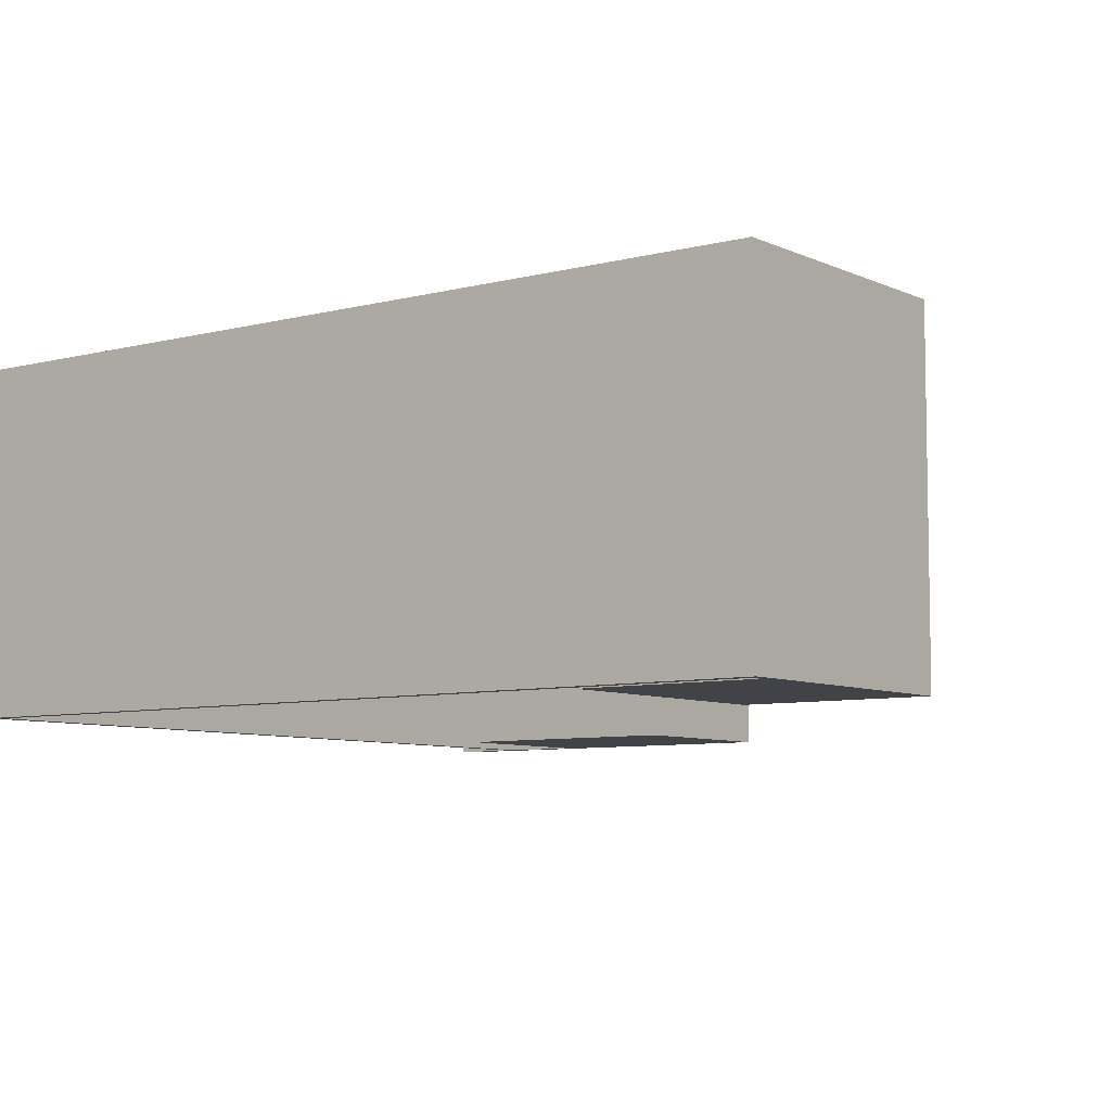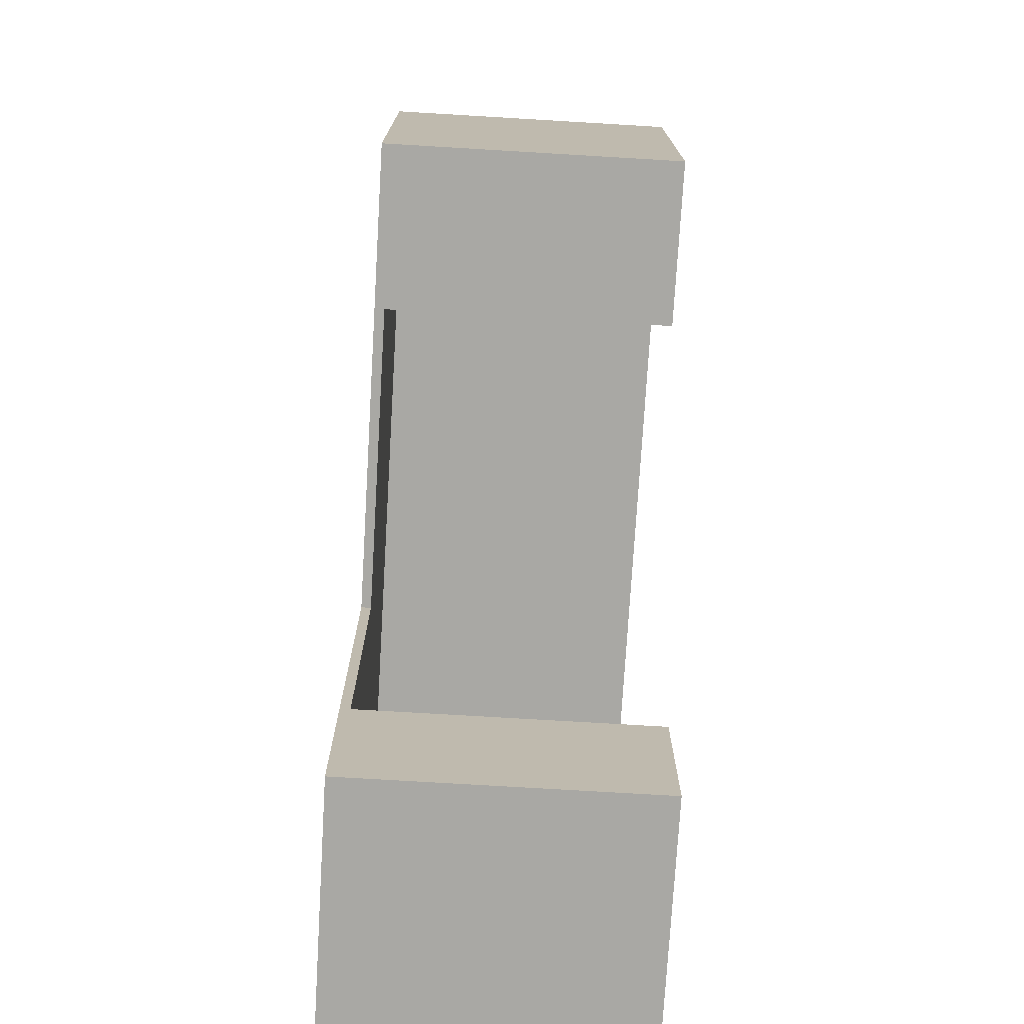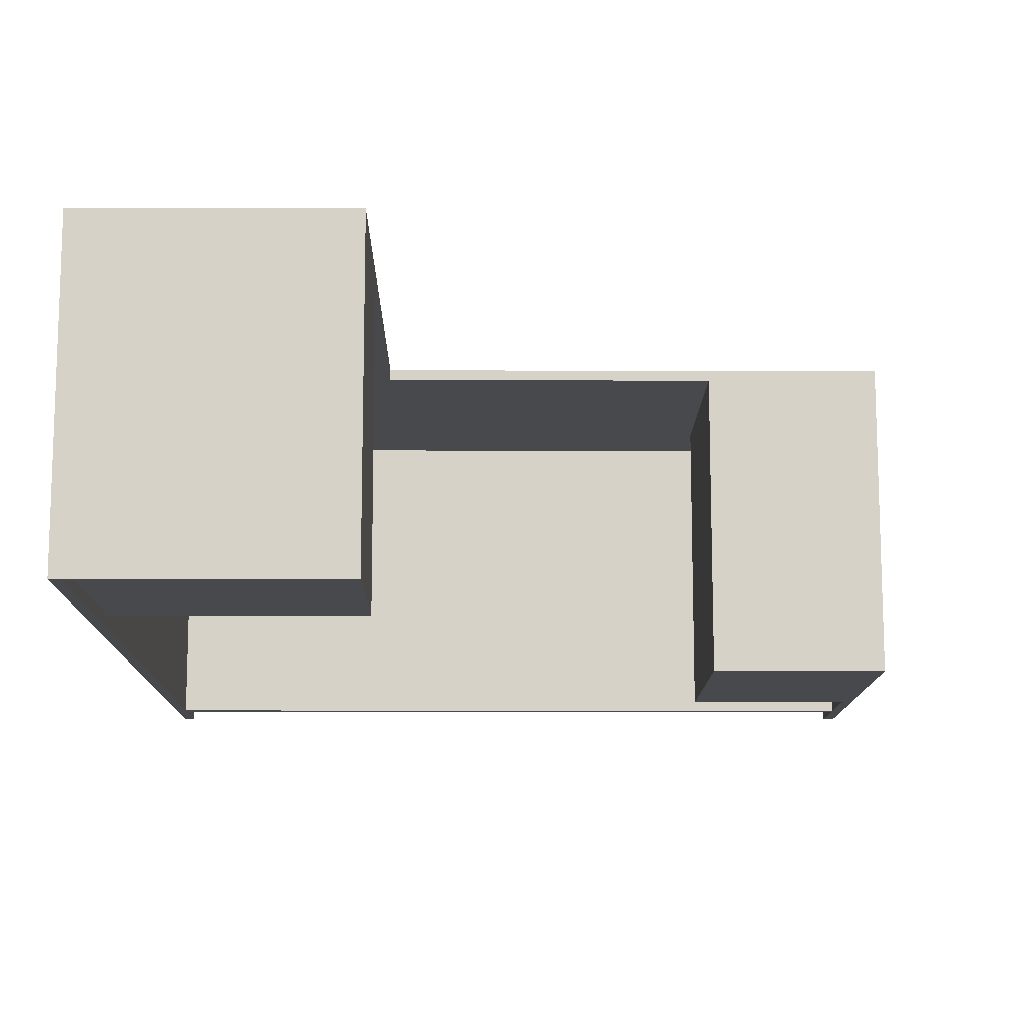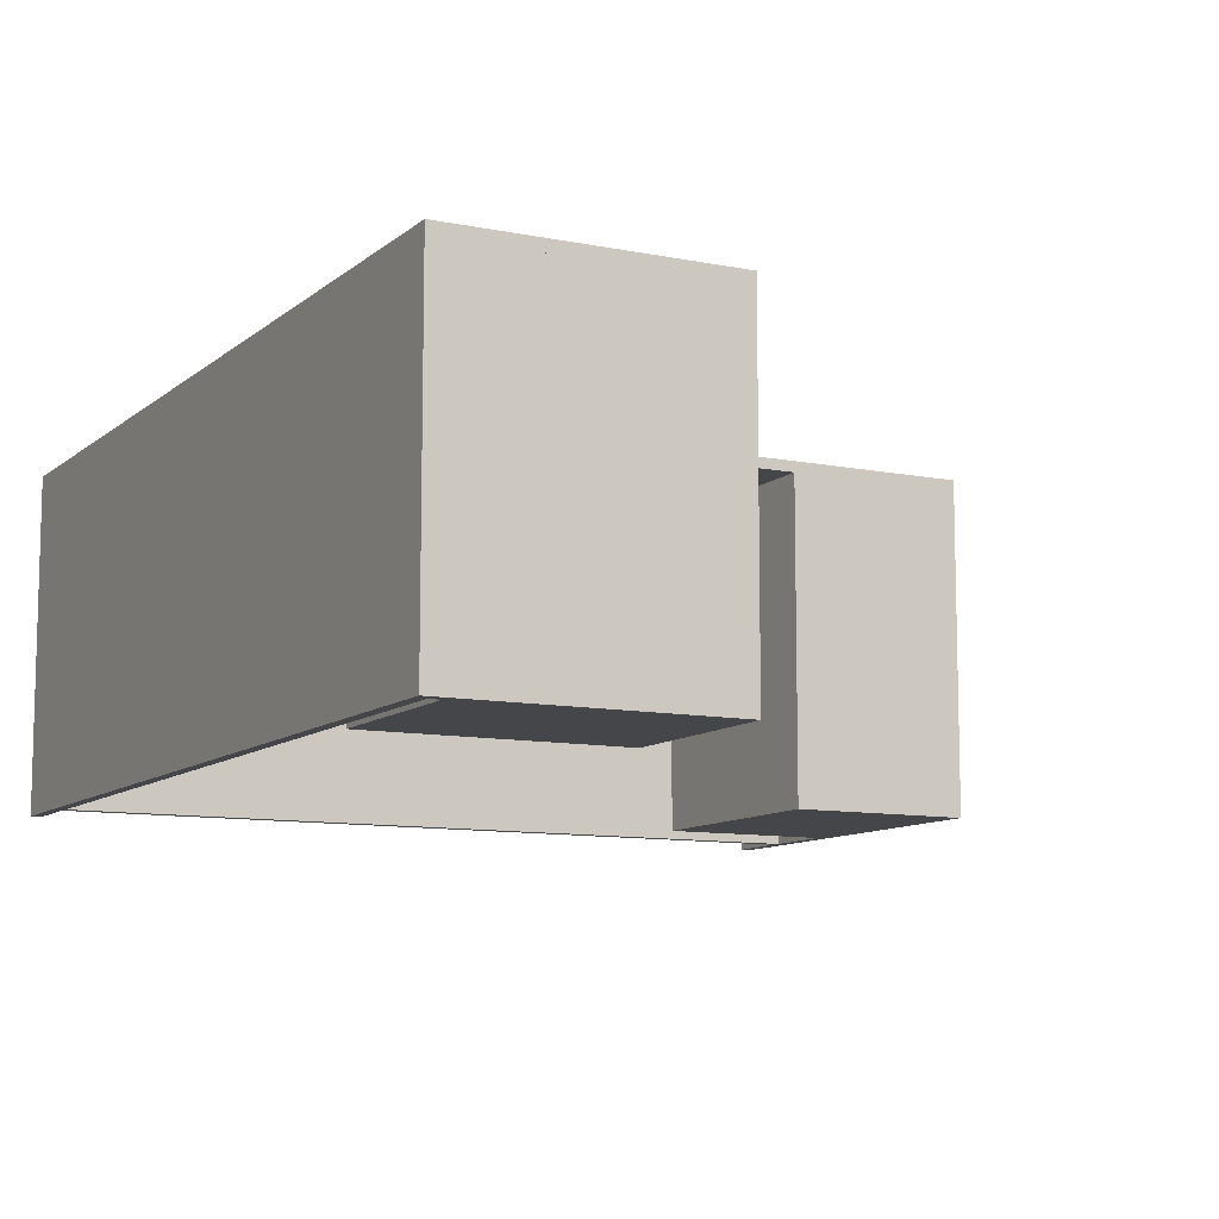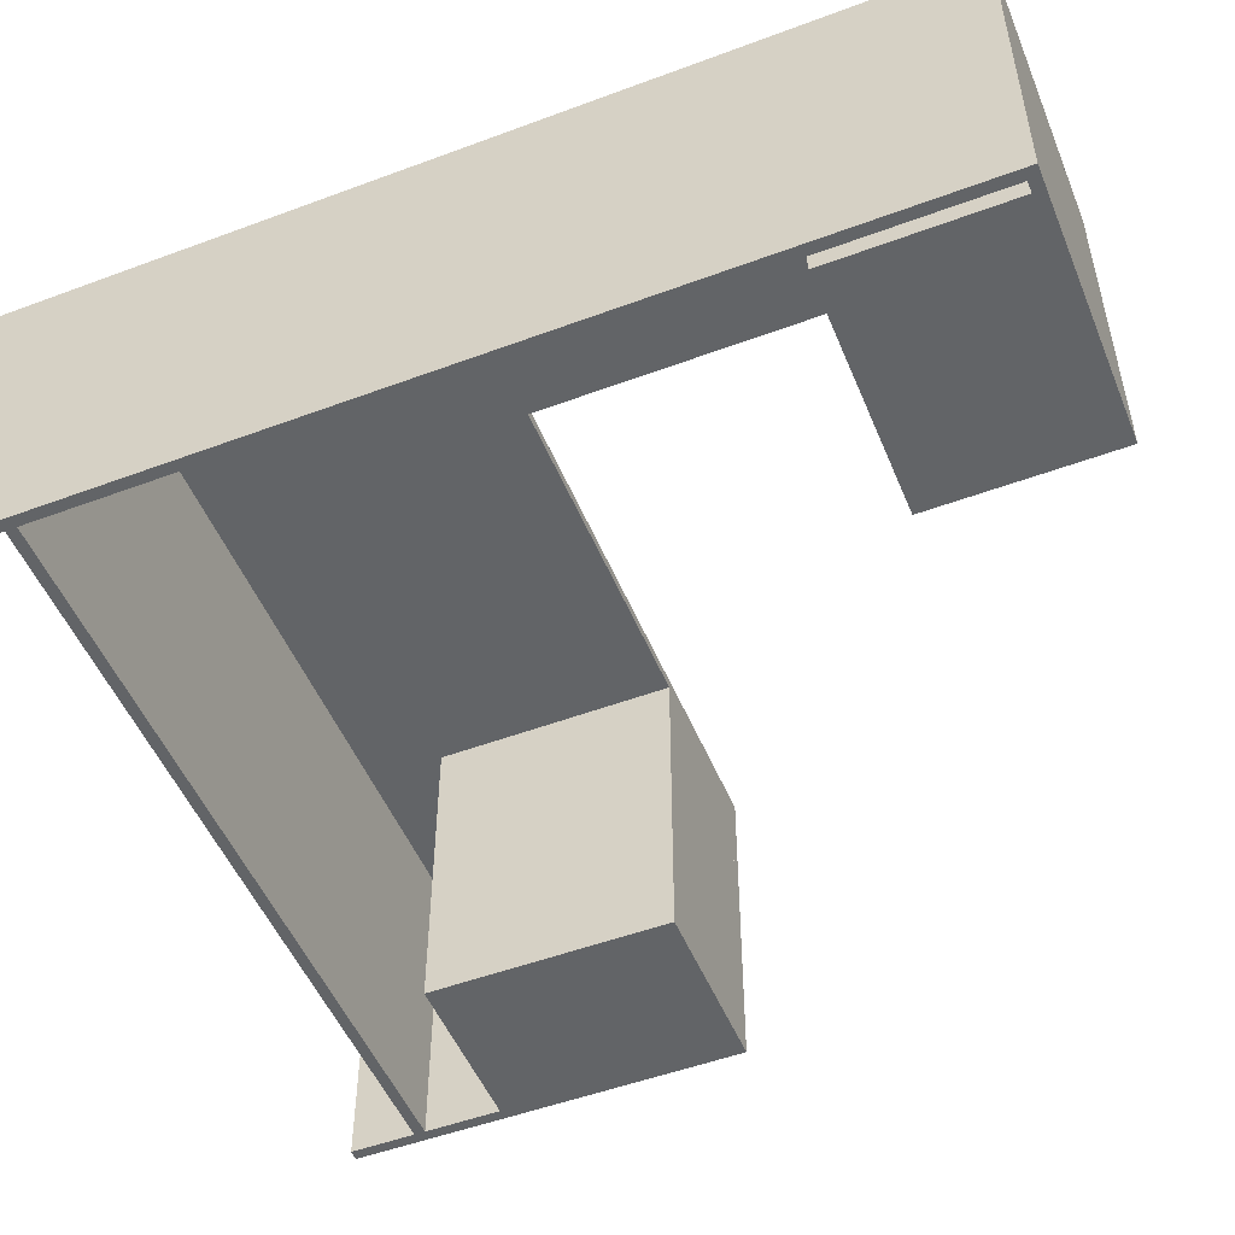
<metadata>
{"format":"obj","ext":"obj","renderer":"f3d","projection":"perspective","resolution":1024,"background":"white","views":[{"elev":-7.1,"azim":127.1,"up":"+Y"},{"elev":-74.9,"azim":-93.4,"up":"+Z"},{"elev":-12.4,"azim":179.5,"up":"+Y"},{"elev":-9.9,"azim":152.4,"up":"+Y"},{"elev":-51.1,"azim":112.1,"up":"+Y"}]}
</metadata>
<code>
v 0.1286 0.0698 -0.3704
v 0.3327 0.0698 -0.3704
v 0.1286 0.0698 -0.3789
v 0.1286 -0.1768 -0.3704
v 0.3327 0.0698 -0.3789
v 0.3327 -0.1768 -0.3704
v 0.3327 -0.1768 -0.3789
v 0.1286 -0.1768 -0.3789
v 0.3242 -0.1768 -0.3704
v 0.3242 -0.1768 0.02078
v 0.3242 0.0698 -0.3704
v 0.3242 0.0698 0.02078
v 0.3327 -0.1768 0.02078
v 0.3327 0.0698 0.02078
v -0.2179 0.01878 0.02078
v -0.1924 0.01878 0.02078
v -0.2175 0.01547 0.02078
v -0.2162 0.0124 0.02078
v -0.2142 0.009755 0.02078
v -0.2162 0.06342 0.02078
v -0.2175 0.0665 0.02078
v -0.1924 0.0698 0.02078
v -0.2142 0.06078 0.02078
v -0.2115 0.007728 0.02078
v -0.2179 0.0698 0.02078
v -0.2115 0.05875 0.02078
v -0.2179 -0.03225 0.02078
v -0.1924 -0.03225 0.02078
v -0.2175 -0.03555 0.02078
v -0.2085 0.006454 0.02078
v -0.2085 0.05748 0.02078
v -0.2162 -0.03863 0.02078
v -0.2051 0.006019 0.02078
v -0.2051 0.05704 0.02078
v -0.2142 -0.04127 0.02078
v -0.2018 0.006454 0.02078
v -0.2018 0.05748 0.02078
v -0.2115 -0.0433 0.02078
v -0.1988 0.007728 0.02078
v -0.1988 0.05875 0.02078
v -0.2085 -0.04457 0.02078
v -0.1961 0.009755 0.02078
v -0.1928 0.0665 0.02078
v -0.1941 0.06342 0.02078
v -0.1961 0.06078 0.02078
v -0.2051 -0.045 0.02078
v -0.1941 0.0124 0.02078
v -0.2018 -0.04457 0.02078
v -0.1928 0.01547 0.02078
v -0.1988 -0.0433 0.02078
v -0.1928 -0.03555 0.02078
v -0.1941 -0.03863 0.02078
v -0.1961 -0.04127 0.02078
v -0.2711 0.01878 0.02078
v -0.2711 -0.03225 0.02078
v -0.2711 0.0698 0.02078
v -0.2711 0.0698 0.2079
v -0.1392 0.0698 0.02078
v -0.2711 -0.1768 0.2079
v -0.1392 0.0698 0.2079
v -0.1392 0.01878 0.02078
v -0.2711 -0.1768 0.02078
v -0.1392 -0.1768 0.02078
v -0.1392 -0.1768 0.2079
v -0.1392 -0.03225 0.02078
v 0.1811 0.0783 0.3588
v 0.1811 0.0698 0.3588
v 0.2321 0.0783 0.3505
v 0.1298 0.0698 0.3647
v 0.2321 0.0698 0.3505
v -0.179 0.0783 0.3505
v 0.1298 0.0783 0.3647
v -0.128 0.0698 0.3588
v 0.2827 0.0783 0.3399
v -0.2295 0.0783 0.3399
v -0.128 0.0783 0.3588
v 0.07824 0.0698 0.3683
v -0.07663 0.0698 0.3647
v 0.2827 0.0698 0.3399
v -0.179 0.0698 0.3505
v -0.2295 0.0698 0.3399
v 0.07824 0.0783 0.3683
v -0.02508 0.0698 0.3683
v -0.07663 0.0783 0.3647
v 0.3327 0.0783 0.3269
v -0.2796 0.0783 0.3269
v -0.2796 0.0698 0.3269
v 0.02658 0.0698 0.3694
v -0.02508 0.0783 0.3683
v 0.3327 0.0698 0.3269
v 0.02658 0.0783 0.3694
v -0.2796 0.0783 0.02078
v 0.3327 0.0783 0.02078
v -0.2796 0.0698 0.02078
v 0.3242 0.0698 0.3269
v 0.3242 -0.1768 0.3269
v 0.3327 -0.1768 0.3269
v -0.2796 -0.1768 0.02078
v -0.2796 -0.1768 0.3269
v -0.2711 0.0698 0.3269
v -0.2711 -0.1768 0.3269
v -0.2711 -0.1768 0.2674
v -0.2711 0.0698 0.2674
v 0.3242 -0.1768 0.2674
v -0.2711 -0.1768 0.2759
v 0.3242 0.0698 0.2674
v -0.2711 0.0698 0.2759
v 0.3242 0.0698 0.2759
v 0.3242 -0.1768 0.2759
v 0.1286 -0.04075 -0.2917
v 0.1286 -0.04075 -0.3172
v 0.1286 -0.04405 -0.2922
v 0.1286 -0.04713 -0.2934
v 0.1286 -0.04977 -0.2955
v 0.1286 0.0698 -0.2917
v 0.1286 0.0698 -0.3172
v 0.1286 0.0665 -0.2922
v 0.1286 0.06342 -0.2934
v 0.1286 -0.0518 -0.2981
v 0.1286 0.06078 -0.2955
v 0.1286 -0.05307 -0.3012
v 0.1286 0.05875 -0.2981
v 0.1286 -0.05351 -0.3045
v 0.1286 0.05748 -0.3012
v 0.1286 -0.05307 -0.3078
v 0.1286 0.05704 -0.3045
v 0.1286 -0.0518 -0.3109
v 0.1286 0.0665 -0.3168
v 0.1286 0.06342 -0.3155
v 0.1286 0.05748 -0.3078
v 0.1286 -0.04977 -0.3135
v 0.1286 -0.04405 -0.3168
v 0.1286 -0.04713 -0.3155
v 0.1286 0.06078 -0.3135
v 0.1286 0.05875 -0.3109
v 0.1286 -0.04075 -0.2386
v 0.1286 0.0698 -0.2386
v 0.1286 -0.1513 -0.3704
v 0.3157 0.0698 -0.2386
v 0.1286 -0.1513 -0.2386
v 0.3157 0.0698 -0.3704
v 0.1286 -0.04075 -0.3704
v 0.3157 -0.1768 -0.2386
v 0.1286 -0.1768 -0.2386
v 0.3157 -0.1768 -0.3704
v 0.1286 0.0698 0.02078
v 0.1286 0.0783 0.02078
v 0.1286 0.0783 -0.3789
v 0.3327 0.0783 -0.3789
g mesh1_mesh1-geometry
f 1 2 3
f 1 4 2
f 5 3 2
f 1 3 4
f 6 2 4
f 5 7 3
f 5 2 7
f 8 4 3
f 6 7 2
f 6 4 7
f 8 3 7
f 8 7 4
g mesh1_mesh1-geometry
f 3 2 1
f 2 4 1
f 2 3 5
f 4 3 1
f 4 2 6
f 3 7 5
f 7 2 5
f 3 4 8
f 2 7 6
f 7 4 6
f 7 3 8
f 4 7 8
g mesh2_mesh2-geometry
f 9 10 11
f 9 6 10
f 12 11 10
f 9 11 6
f 13 10 6
f 12 14 11
f 12 10 14
f 2 6 11
f 13 14 10
f 13 6 14
f 2 11 14
f 2 14 6
g mesh2_mesh2-geometry
f 11 10 9
f 10 6 9
f 10 11 12
f 6 11 9
f 6 10 13
f 11 14 12
f 14 10 12
f 11 6 2
f 10 14 13
f 14 6 13
f 14 11 2
f 6 14 2
g mesh3_mesh3-geometry
f 15 16 17
f 18 17 16
f 19 18 16
f 20 21 22
f 23 20 22
f 24 19 16
f 25 22 21
f 26 23 22
f 27 28 29
f 30 24 16
f 31 26 22
f 32 29 28
f 33 30 16
f 34 31 22
f 35 32 28
f 36 33 16
f 37 34 22
f 38 35 28
f 39 36 16
f 40 37 22
f 41 38 28
f 42 39 16
f 43 44 22
f 45 40 22
f 46 41 28
f 47 42 16
f 44 45 22
f 48 46 28
f 49 47 16
f 50 48 28
f 51 52 28
f 53 50 28
f 52 53 28
g mesh3_mesh3-geometry
f 17 16 15
f 20 15 16
f 16 17 18
f 15 27 17
f 21 15 20
f 20 16 23
f 17 27 18
f 16 18 19
f 54 27 15
f 25 15 21
f 22 21 20
f 23 16 26
f 22 20 23
f 18 27 28
f 18 28 19
f 16 19 24
f 27 54 55
f 15 56 54
f 56 15 25
f 21 22 25
f 26 16 31
f 22 23 26
f 29 28 27
f 19 28 24
f 16 24 30
f 57 55 54
f 55 29 27
f 57 54 56
f 58 56 25
f 58 25 22
f 31 16 34
f 22 26 31
f 28 29 32
f 24 28 30
f 16 30 33
f 59 55 57
f 55 32 29
f 56 60 57
f 60 56 58
f 22 61 58
f 34 16 37
f 22 31 34
f 28 32 35
f 30 28 33
f 16 33 36
f 55 59 62
f 60 59 57
f 55 63 32
f 61 60 58
f 22 16 61
f 37 16 40
f 22 34 37
f 32 63 35
f 28 35 38
f 33 28 36
f 16 36 39
f 62 63 59
f 59 63 62
f 63 55 62
f 59 60 64
f 65 60 61
f 16 65 61
f 43 16 22
f 40 16 45
f 22 37 40
f 35 63 38
f 28 38 41
f 36 28 39
f 16 39 42
f 64 59 63
f 63 59 64
f 60 63 64
f 63 60 65
f 16 28 65
f 44 16 43
f 22 44 43
f 45 16 44
f 22 40 45
f 38 63 41
f 28 41 46
f 39 28 42
f 16 42 47
f 28 63 65
f 49 28 16
f 22 45 44
f 41 63 46
f 28 46 48
f 42 28 47
f 16 47 49
f 51 63 28
f 47 28 49
f 46 63 48
f 28 48 50
f 52 63 51
f 28 52 51
f 48 63 50
f 28 50 53
f 53 63 52
f 28 53 52
f 50 63 53
g mesh3_mesh3-geometry
f 16 15 20
f 17 27 15
f 20 15 21
f 23 16 20
f 18 27 17
f 15 27 54
f 21 15 25
f 26 16 23
f 28 27 18
f 19 28 18
f 55 54 27
f 54 56 15
f 25 15 56
f 31 16 26
f 24 28 19
f 54 55 57
f 27 29 55
f 56 54 57
f 25 56 58
f 22 25 58
f 34 16 31
f 30 28 24
f 57 55 59
f 29 32 55
f 57 60 56
f 58 56 60
f 58 61 22
f 37 16 34
f 33 28 30
f 62 59 55
f 57 59 60
f 32 63 55
f 58 60 61
f 61 16 22
f 40 16 37
f 35 63 32
f 36 28 33
f 62 55 63
f 64 60 59
f 61 60 65
f 61 65 16
f 22 16 43
f 45 16 40
f 38 63 35
f 39 28 36
f 64 63 60
f 65 60 63
f 65 28 16
f 43 16 44
f 44 16 45
f 41 63 38
f 42 28 39
f 65 63 28
f 16 28 49
f 46 63 41
f 47 28 42
f 28 63 51
f 49 28 47
f 48 63 46
f 51 63 52
f 50 63 48
f 52 63 53
f 53 63 50
g mesh4_mesh4-geometry
l 59 62
l 64 59
l 62 63
l 63 64
g mesh5_mesh5-geometry
f 66 67 68
f 67 66 69
f 70 68 67
f 68 71 66
f 72 69 66
f 67 69 73
f 68 70 74
f 70 67 73
f 75 71 68
f 71 76 66
f 69 72 77
f 66 76 72
f 73 69 78
f 79 74 70
f 74 75 68
f 80 70 73
f 75 81 71
f 71 80 76
f 82 77 72
f 69 77 83
f 76 84 72
f 78 69 83
f 78 84 73
f 74 79 85
f 79 70 80
f 86 75 74
f 73 76 80
f 81 75 87
f 80 71 81
f 77 82 88
f 72 84 82
f 88 83 77
f 76 73 84
f 83 89 78
f 84 78 89
f 90 85 79
f 85 86 74
f 81 79 80
f 86 87 75
f 87 79 81
f 91 88 82
f 84 89 82
f 88 91 83
f 89 83 91
f 90 14 85
f 90 79 87
f 92 86 85
f 86 92 87
f 91 82 89
f 14 90 87
f 93 85 14
f 93 92 85
f 94 87 92
f 94 14 87
f 93 14 92
f 94 92 14
g mesh5_mesh5-geometry
f 68 67 66
f 69 66 67
f 67 68 70
f 66 71 68
f 66 69 72
f 73 69 67
f 74 70 68
f 73 67 70
f 68 71 75
f 66 76 71
f 77 72 69
f 72 76 66
f 78 69 73
f 70 74 79
f 68 75 74
f 73 70 80
f 71 81 75
f 76 80 71
f 72 77 82
f 83 77 69
f 72 84 76
f 83 69 78
f 73 84 78
f 85 79 74
f 80 70 79
f 74 75 86
f 80 76 73
f 87 75 81
f 81 71 80
f 88 82 77
f 82 84 72
f 77 83 88
f 84 73 76
f 78 89 83
f 89 78 84
f 79 85 90
f 74 86 85
f 80 79 81
f 75 87 86
f 81 79 87
f 82 88 91
f 82 89 84
f 83 91 88
f 91 83 89
f 85 14 90
f 87 79 90
f 85 86 92
f 87 92 86
f 89 82 91
f 87 90 14
f 14 85 93
f 85 92 93
f 92 87 94
f 87 14 94
f 92 14 93
f 14 92 94
g mesh6_mesh6-geometry
f 95 90 12
f 12 90 95
f 14 12 90
f 90 12 14
f 95 12 96
f 96 12 95
f 10 96 12
f 12 96 10
g mesh7_mesh7-geometry
l 97 96
l 97 90
g mesh8_mesh8-geometry
f 97 96 13
f 13 96 97
f 10 13 96
f 96 13 10
f 97 13 90
f 90 13 97
f 10 12 13
f 13 12 10
f 14 90 13
f 13 90 14
f 14 13 12
f 12 13 14
g mesh9_mesh9-geometry
f 98 94 62
f 62 94 98
f 98 99 94
f 94 99 98
f 56 62 94
f 94 62 56
f 98 62 99
f 99 62 98
f 87 94 99
f 99 94 87
f 56 100 62
f 62 100 56
f 56 94 100
f 100 94 56
f 101 99 62
f 62 99 101
f 87 100 94
f 94 100 87
f 87 99 100
f 100 99 87
f 101 62 100
f 100 62 101
f 101 100 99
f 99 100 101
g mesh10_mesh10-geometry
f 102 103 104
f 104 103 102
f 102 105 103
f 103 105 102
f 106 104 103
f 103 104 106
f 102 104 105
f 105 104 102
f 107 103 105
f 105 103 107
f 106 108 104
f 104 108 106
f 106 103 108
f 108 103 106
f 109 105 104
f 104 105 109
f 107 108 103
f 103 108 107
f 107 105 108
f 108 105 107
f 109 104 108
f 108 104 109
f 109 108 105
f 105 108 109
g mesh11_mesh11-geometry
f 110 111 112
f 113 112 111
f 114 113 111
f 115 116 117
f 118 117 116
f 119 114 111
f 120 118 116
f 121 119 111
f 122 120 116
f 123 121 111
f 124 122 116
f 125 123 111
f 126 124 116
f 127 125 111
f 128 129 116
f 130 126 116
f 131 127 111
f 132 133 111
f 129 134 116
f 135 130 116
f 133 131 111
f 134 135 116
g mesh11_mesh11-geometry
f 112 111 110
f 117 110 111
f 111 112 113
f 136 112 110
f 115 110 117
f 117 111 118
f 136 113 112
f 111 113 114
f 110 137 136
f 137 110 115
f 117 116 115
f 118 111 120
f 116 117 118
f 136 138 113
f 113 138 114
f 111 114 119
f 139 136 137
f 1 137 115
f 1 115 116
f 120 111 122
f 116 118 120
f 138 136 140
f 114 138 119
f 111 119 121
f 139 140 136
f 137 141 139
f 141 137 1
f 116 142 1
f 122 111 124
f 116 120 122
f 140 4 138
f 119 138 121
f 111 121 123
f 143 140 139
f 141 143 139
f 142 141 1
f 116 111 142
f 124 111 126
f 116 122 124
f 4 141 138
f 4 140 144
f 121 138 123
f 111 123 125
f 140 143 144
f 143 141 145
f 138 141 142
f 111 138 142
f 128 111 116
f 126 111 130
f 116 124 126
f 141 4 145
f 144 4 143
f 143 4 144
f 123 138 125
f 111 125 127
f 145 143 4
f 4 143 145
f 132 138 111
f 129 111 128
f 116 129 128
f 130 111 135
f 116 126 130
f 125 138 127
f 111 127 131
f 133 138 132
f 111 133 132
f 134 111 129
f 116 134 129
f 135 111 134
f 116 130 135
f 127 138 131
f 111 131 133
f 131 138 133
f 116 135 134
g mesh11_mesh11-geometry
f 111 110 117
f 110 112 136
f 117 110 115
f 118 111 117
f 112 113 136
f 136 137 110
f 115 110 137
f 120 111 118
f 113 138 136
f 114 138 113
f 137 136 139
f 115 137 1
f 116 115 1
f 122 111 120
f 140 136 138
f 119 138 114
f 136 140 139
f 139 141 137
f 1 137 141
f 1 142 116
f 124 111 122
f 138 4 140
f 121 138 119
f 139 140 143
f 139 143 141
f 1 141 142
f 142 111 116
f 126 111 124
f 138 141 4
f 144 140 4
f 123 138 121
f 144 143 140
f 145 141 143
f 142 141 138
f 142 138 111
f 116 111 128
f 130 111 126
f 145 4 141
f 125 138 123
f 111 138 132
f 128 111 129
f 135 111 130
f 127 138 125
f 132 138 133
f 129 111 134
f 134 111 135
f 131 138 127
f 133 138 131
g mesh12_mesh12-geometry
l 143 144
l 145 143
l 144 4
l 4 145
g mesh13_mesh13-geometry
f 14 146 5
f 14 93 146
f 3 5 146
f 14 5 93
f 147 146 93
f 3 148 5
f 3 146 148
f 149 93 5
f 147 148 146
f 147 93 148
f 149 5 148
f 149 148 93
g mesh13_mesh13-geometry
f 5 146 14
f 146 93 14
f 146 5 3
f 93 5 14
f 93 146 147
f 5 148 3
f 148 146 3
f 5 93 149
f 146 148 147
f 148 93 147
f 148 5 149
f 93 148 149

</code>
